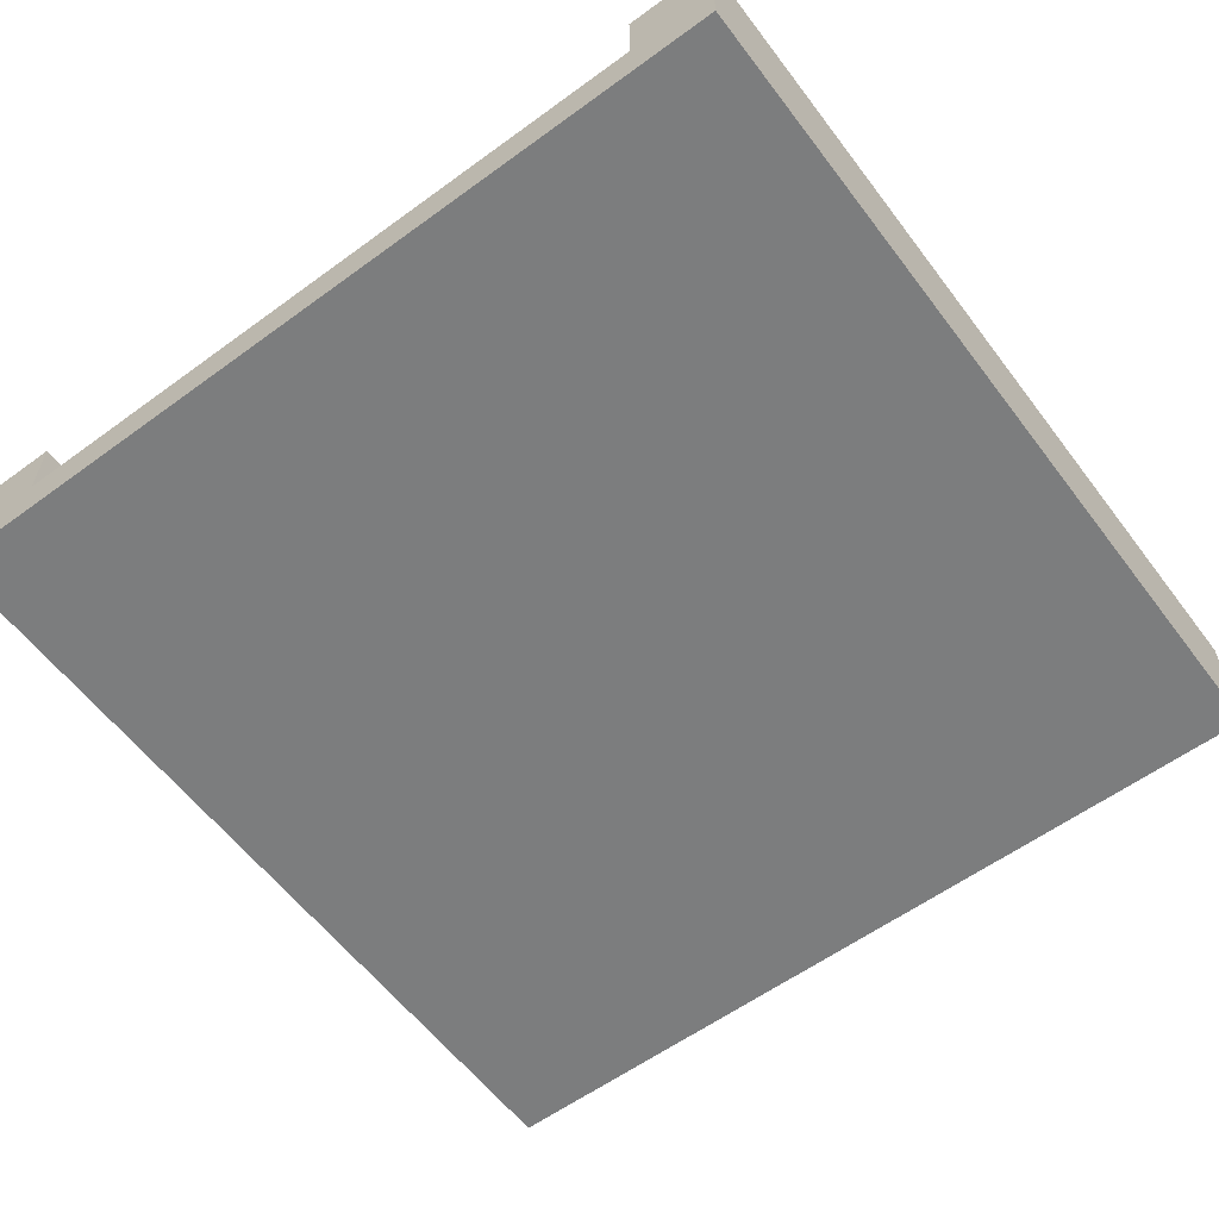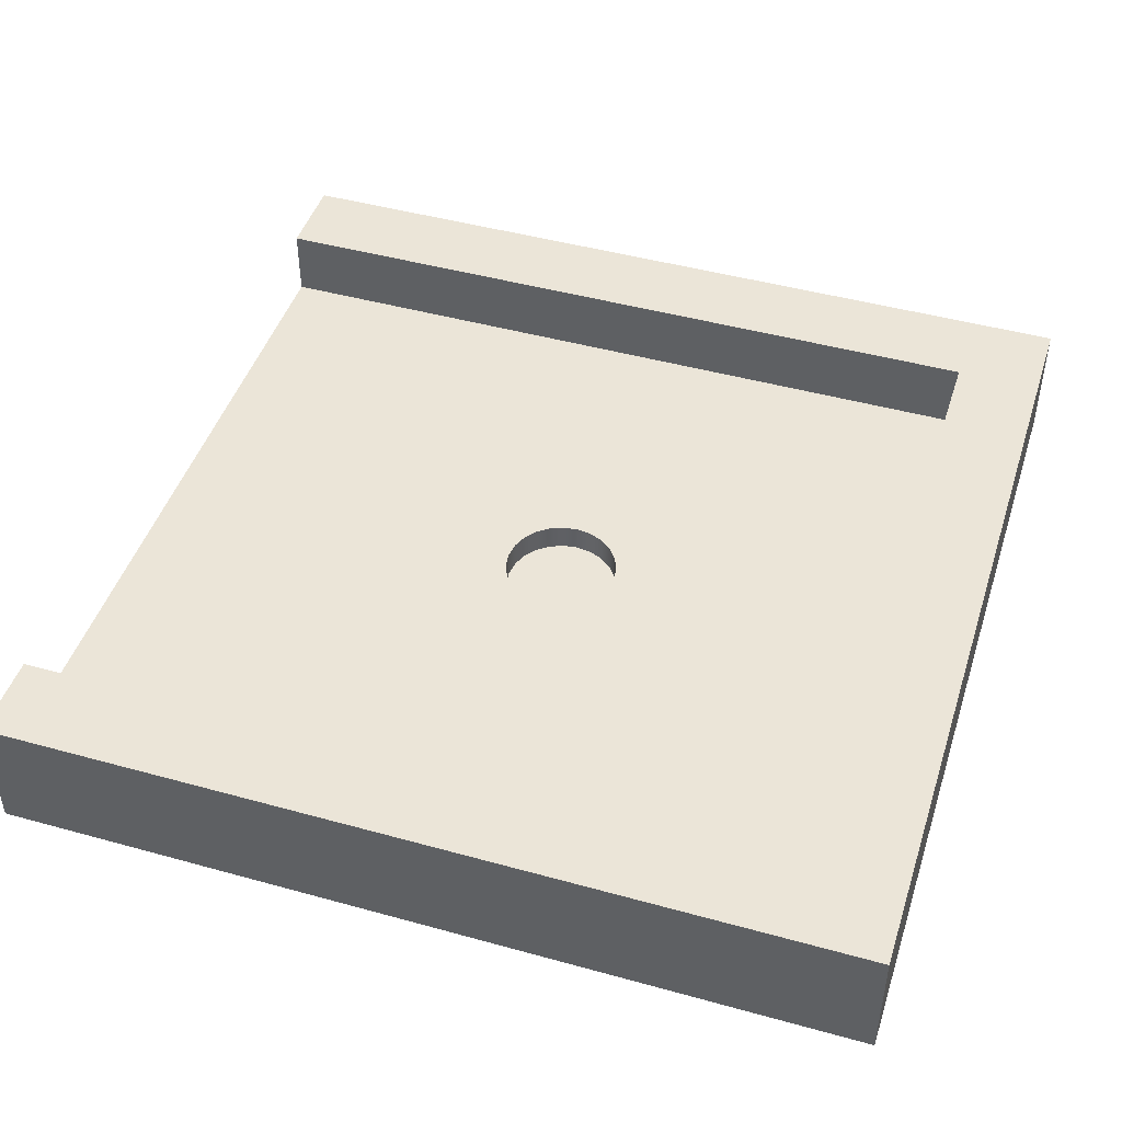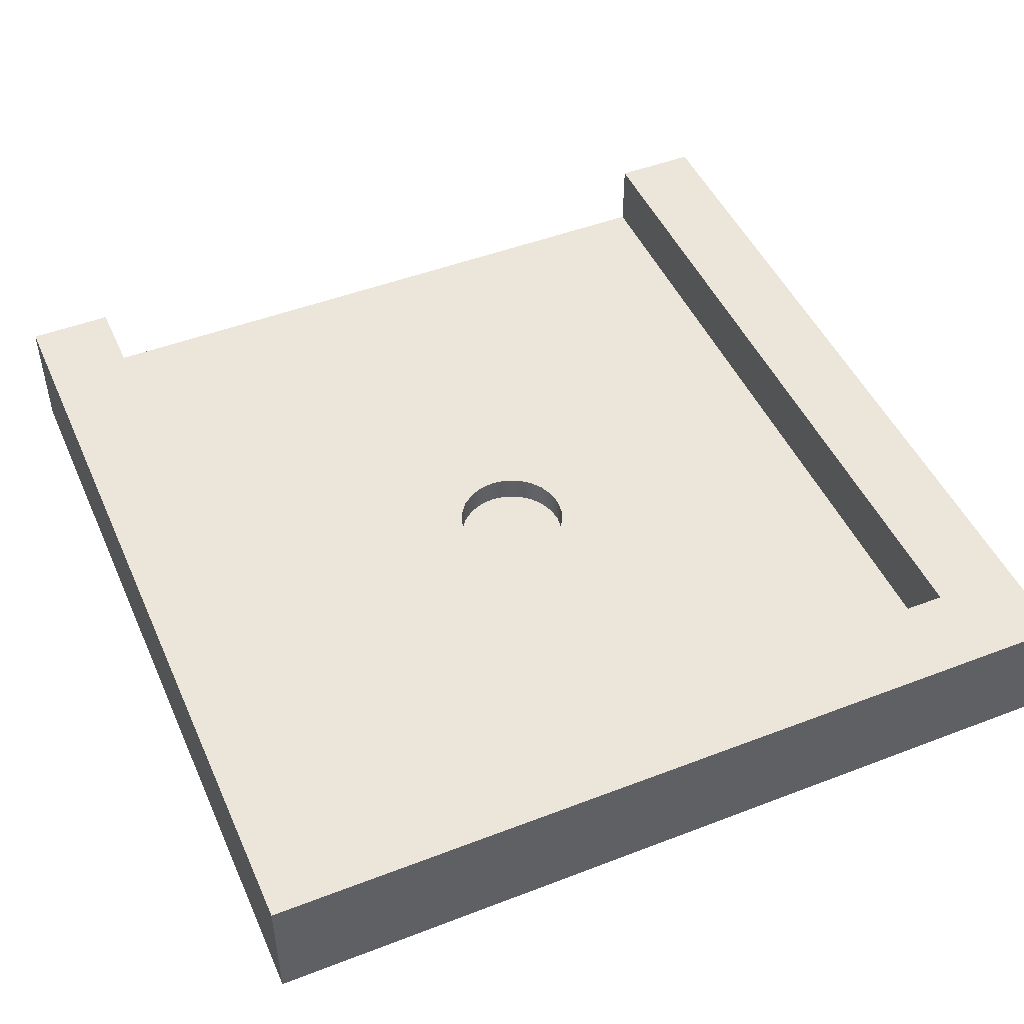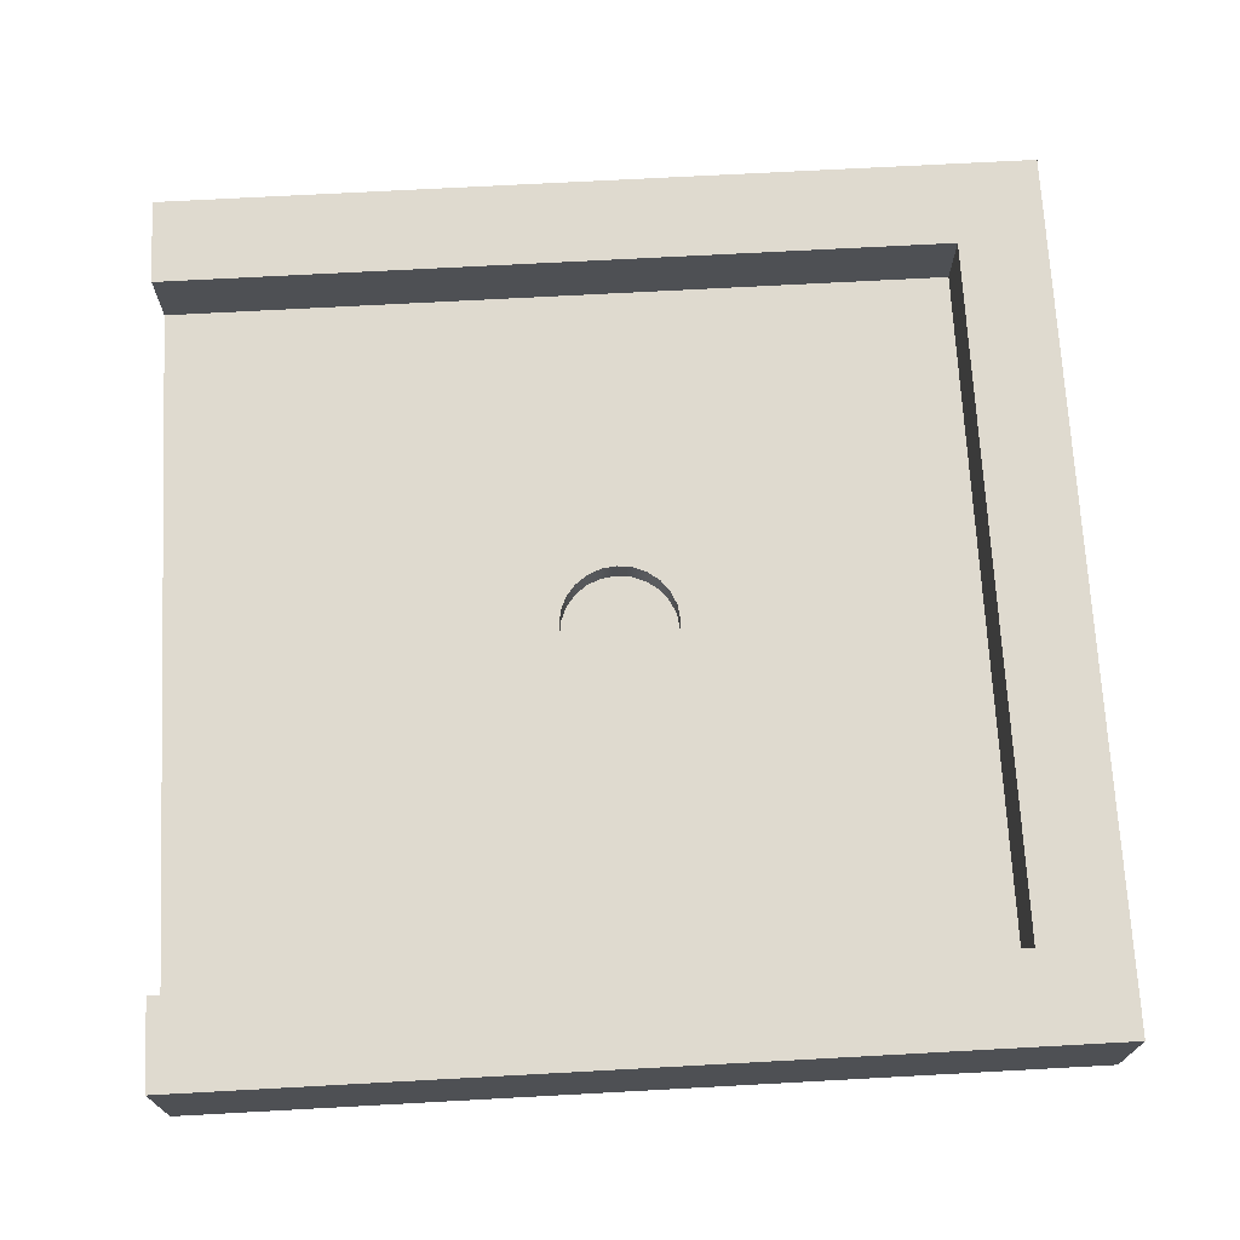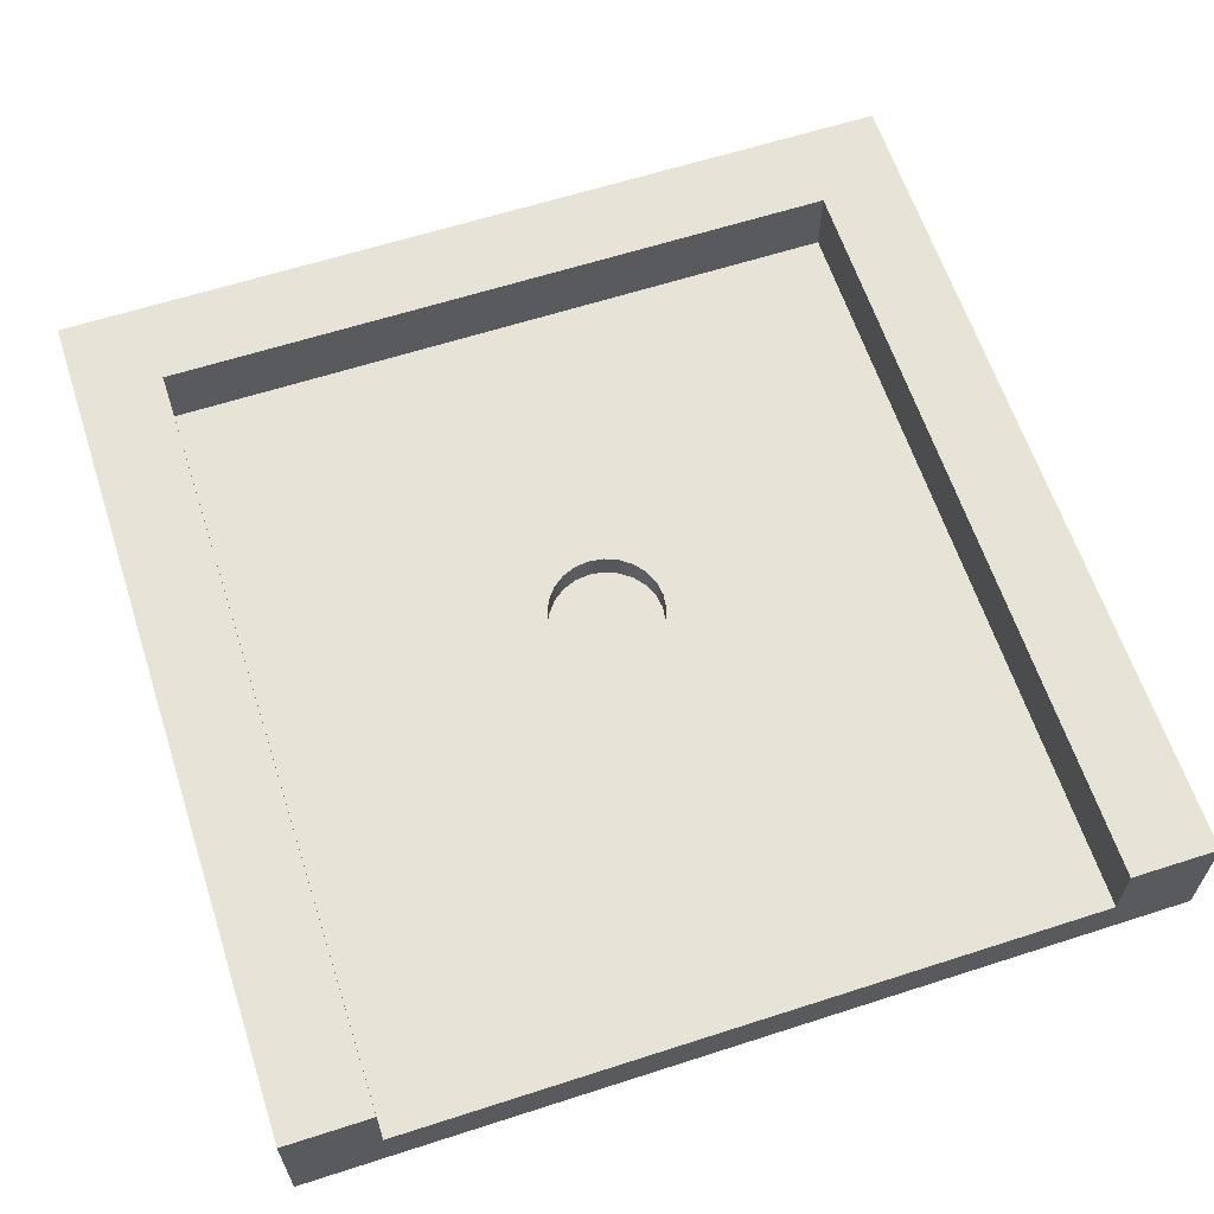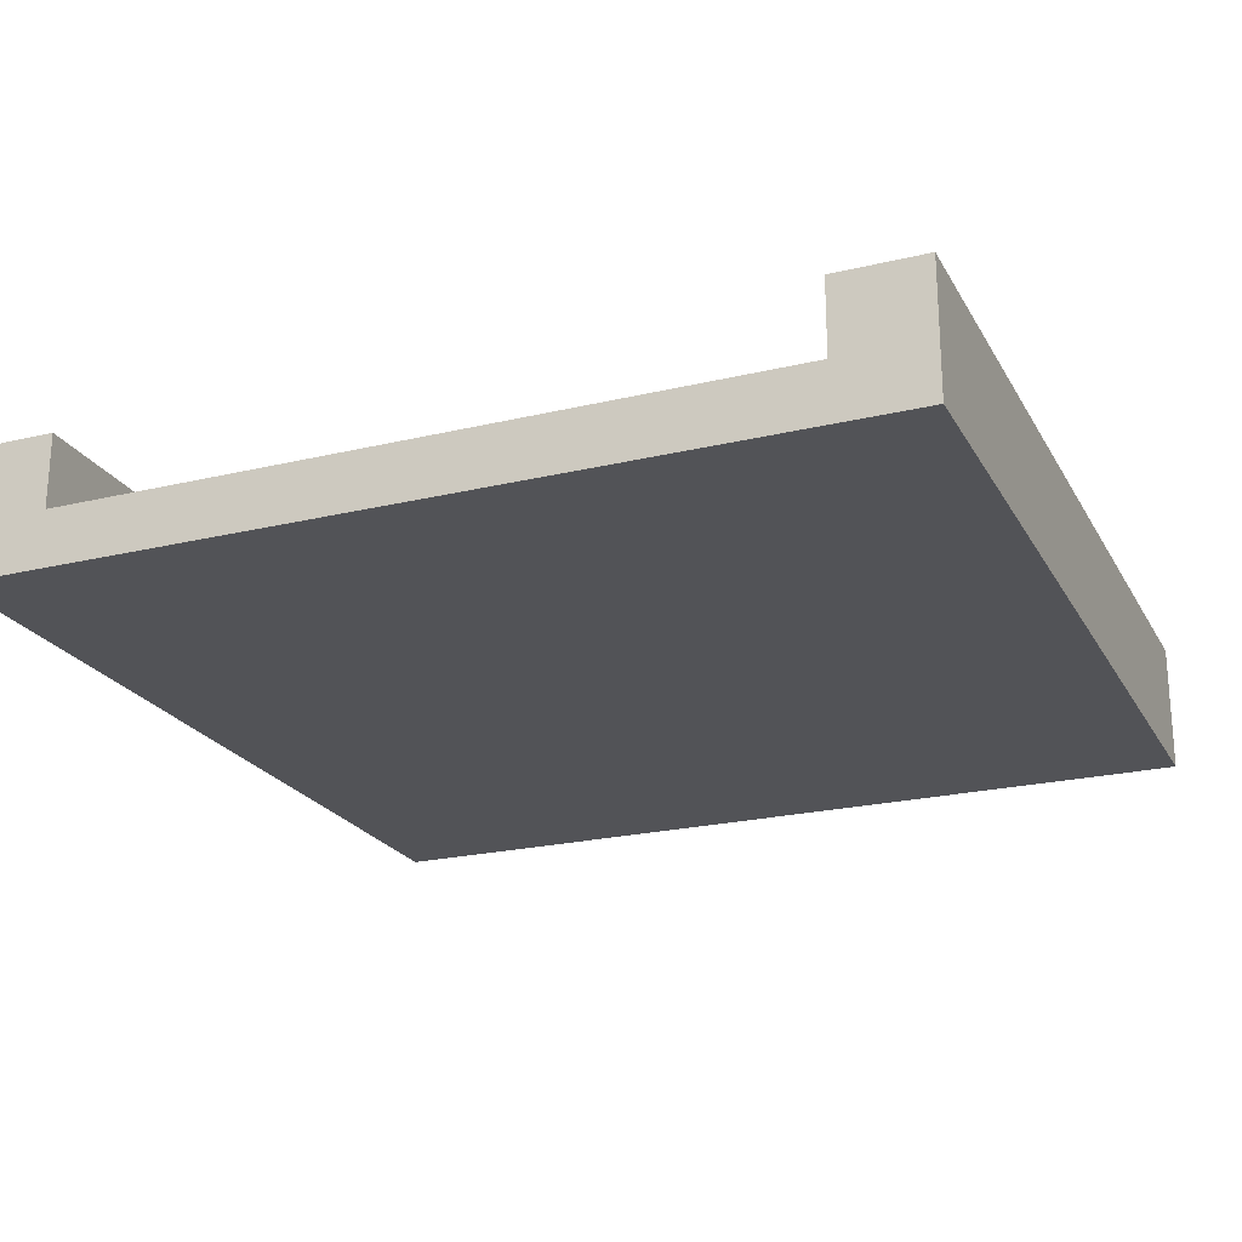
<metadata>
{"format":"obj","ext":"obj","renderer":"f3d","projection":"perspective","resolution":1024,"background":"white","views":[{"elev":-59.0,"azim":36.9,"up":"+Y"},{"elev":46.0,"azim":107.6,"up":"+Y"},{"elev":47.7,"azim":156.6,"up":"+Y"},{"elev":70.8,"azim":86.9,"up":"+Y"},{"elev":62.4,"azim":-18.1,"up":"+Y"},{"elev":-22.5,"azim":22.5,"up":"+Y"}]}
</metadata>
<code>
v  -1.5 0 1.5
v  -1.5 0 -1.5
v  1.5 0 -1.5
v  1.5 0 1.5
v  1.2 0 1.5
v  -1.2 0 1.5
v  -1.5 0.44 1.5
v  -1.2 0.19 1.5
v  -1.2 0.44 1.5
v  -1.5 0.44 -1.5
v  -1.2 0.44 -1.2
v  1.2 0.44 -1.2
v  1.2 0.44 1.5
v  1.5 0.44 1.5
v  1.5 0.44 -1.5
v  1.2 0.19 1.5
v  -0.1414 0.19 0.1414
v  -1.2 0.19 -1.2
v  -0.1732 0.19 0.1
v  -0.1414 0.095 0.1414
v  -0.1732 0.095 0.1
v  0.1932 0.095 -0.05176
v  0.1732 0.095 -0.1
v  0.1414 0.095 -0.1414
v  0.1 0.095 -0.1732
v  0.05176 0.095 -0.1932
v  0 0.095 -0.2
v  -0.05176 0.095 -0.1932
v  -0.1 0.095 -0.1732
v  -0.1414 0.095 -0.1414
v  -0.1732 0.095 -0.1
v  -0.1932 0.095 -0.05176
v  -0.2 0.095 0
v  -0.1932 0.095 0.05176
v  -0.1 0.095 0.1732
v  -0.05176 0.095 0.1932
v  0 0.095 0.2
v  0.05176 0.095 0.1932
v  0.1 0.095 0.1732
v  0.1414 0.095 0.1414
v  0.1732 0.095 0.1
v  0.1932 0.095 0.05176
v  0.2 0.095 0
v  0.2 0.19 0
v  0.1932 0.19 -0.05176
v  1.2 0.19 -1.2
v  0.1732 0.19 -0.1
v  0.1414 0.19 -0.1414
v  0.1 0.19 -0.1732
v  0.05176 0.19 -0.1932
v  0 0.19 -0.2
v  -0.05176 0.19 -0.1932
v  -0.1 0.19 -0.1732
v  -0.1414 0.19 -0.1414
v  -0.1732 0.19 -0.1
v  -0.1932 0.19 -0.05176
v  -0.2 0.19 0
v  -0.1932 0.19 0.05176
v  0.1932 0.19 0.05176
v  0.1732 0.19 0.1
v  0.1414 0.19 0.1414
v  0.1 0.19 0.1732
v  0.05176 0.19 0.1932
v  0 0.19 0.2
v  -0.05176 0.19 0.1932
v  -0.1 0.19 0.1732
g Mesh1 Hole_square Model
f 1 2 3
f 1 3 4
f 4 5 6
f 4 6 1
g BackColor
f 2 1 6
f 2 6 5
f 2 5 4
f 4 3 2
g Red
f 7 1 6
f 7 6 8
f 8 9 7
g BackColor
f 1 7 9
f 1 9 8
f 8 6 1
g Red
f 10 7 9
f 10 9 11
f 10 11 12
f 12 13 14
f 12 14 15
f 15 10 12
g BackColor
f 15 14 13
f 15 13 12
f 15 12 11
f 11 9 7
f 11 7 10
f 11 10 15
g Red
f 14 13 16
f 14 16 5
f 5 4 14
g BackColor
f 13 14 4
f 13 4 5
f 5 16 13
g Red
f 15 14 4
f 15 4 3
g BackColor
f 3 4 14
f 3 14 15
g Red
f 15 3 2
f 15 2 10
g BackColor
f 10 2 3
f 10 3 15
g Red
f 1 7 10
f 1 10 2
g BackColor
f 2 10 7
f 2 7 1
g Green
f 6 5 16
f 6 16 8
g BackColor
f 8 16 5
f 8 5 6
g Green
f 17 8 16
f 8 17 18
g BackColor
f 18 17 8
g Green
f 18 17 19
g BackColor
f 19 17 18
g Red
f 19 17 20
f 19 20 21
g BackColor
f 21 20 17
f 21 17 19
g Dark_grey
f 22 23 24
f 22 24 25
f 22 25 26
f 22 26 27
f 22 27 28
f 22 28 29
f 22 29 30
f 22 30 31
f 22 31 32
f 22 32 33
f 22 33 34
f 22 34 21
f 22 21 20
f 22 20 35
f 22 35 36
f 22 36 37
f 22 37 38
f 22 38 39
f 22 39 40
f 22 40 41
f 22 41 42
f 42 43 22
g BackColor
f 23 22 43
f 23 43 42
f 23 42 41
f 23 41 40
f 23 40 39
f 23 39 38
f 23 38 37
f 23 37 36
f 23 36 35
f 23 35 20
f 23 20 21
f 23 21 34
f 23 34 33
f 23 33 32
f 23 32 31
f 23 31 30
f 23 30 29
f 23 29 28
f 23 28 27
f 23 27 26
f 23 26 25
f 25 24 23
g Red
f 44 45 22
f 44 22 43
g Green
f 46 45 44
f 46 47 45
f 46 48 47
f 46 49 48
f 46 50 49
f 46 51 50
f 46 52 51
f 46 53 52
f 46 54 53
f 18 54 46
f 54 18 55
g BackColor
f 46 54 18
f 53 54 46
g Red
f 53 54 30
f 53 30 29
g BackColor
f 29 30 54
f 29 54 53
g Red
f 54 55 31
f 54 31 30
g BackColor
f 55 18 54
g Green
f 55 18 56
g BackColor
f 56 18 55
g Green
f 56 18 57
g BackColor
f 57 18 56
g Green
f 18 58 57
f 18 19 58
g BackColor
f 58 19 18
g Red
f 58 19 21
f 58 21 34
g BackColor
f 34 21 19
f 34 19 58
g Red
f 57 58 34
f 57 34 33
g BackColor
f 57 58 18
f 33 34 58
f 33 58 57
g Red
f 56 57 33
f 56 33 32
g BackColor
f 32 33 57
f 32 57 56
g Red
f 55 56 32
f 55 32 31
g BackColor
f 31 32 56
f 31 56 55
f 30 31 55
f 30 55 54
g Red
f 52 53 29
f 52 29 28
g BackColor
f 52 53 46
f 28 29 53
f 28 53 52
g Red
f 51 52 28
f 51 28 27
g BackColor
f 51 52 46
f 27 28 52
f 27 52 51
g Red
f 50 51 27
f 50 27 26
g BackColor
f 50 51 46
f 26 27 51
f 26 51 50
g Red
f 49 50 26
f 49 26 25
g BackColor
f 49 50 46
f 25 26 50
f 25 50 49
g Red
f 48 49 25
f 48 25 24
g BackColor
f 48 49 46
f 24 25 49
f 24 49 48
g Red
f 47 48 24
f 47 24 23
g BackColor
f 47 48 46
f 23 24 48
f 23 48 47
g Red
f 45 47 23
f 45 23 22
g BackColor
f 45 47 46
f 22 23 47
f 22 47 45
f 43 22 45
f 43 45 44
f 44 45 46
g Green
f 46 44 16
g BackColor
f 16 44 46
g Green
f 59 16 44
f 60 16 59
f 61 16 60
f 62 16 61
f 63 16 62
f 64 16 63
f 65 16 64
f 66 16 65
f 17 16 66
g BackColor
f 16 8 17
f 66 16 17
f 65 16 66
f 64 16 65
f 63 16 64
f 62 16 63
f 61 16 62
f 60 16 61
f 59 16 60
f 44 16 59
g Red
f 59 44 43
f 59 43 42
g BackColor
f 42 43 44
f 42 44 59
g Red
f 60 59 42
f 60 42 41
g BackColor
f 41 42 59
f 41 59 60
g Red
f 61 60 41
f 61 41 40
g BackColor
f 40 41 60
f 40 60 61
g Red
f 62 61 40
f 62 40 39
g BackColor
f 39 40 61
f 39 61 62
g Red
f 63 62 39
f 63 39 38
g BackColor
f 38 39 62
f 38 62 63
g Red
f 64 63 38
f 64 38 37
g BackColor
f 37 38 63
f 37 63 64
g Red
f 65 64 37
f 65 37 36
g BackColor
f 36 37 64
f 36 64 65
g Red
f 66 65 36
f 66 36 35
g BackColor
f 35 36 65
f 35 65 66
g Red
f 17 66 35
f 17 35 20
g BackColor
f 20 35 66
f 20 66 17
g Red
f 46 16 13
f 46 13 12
g BackColor
f 12 13 16
f 12 16 46
g Red
f 11 18 46
f 11 46 12
f 8 18 11
f 8 11 9
g BackColor
f 9 11 18
f 9 18 8
f 12 46 18
f 12 18 11

</code>
